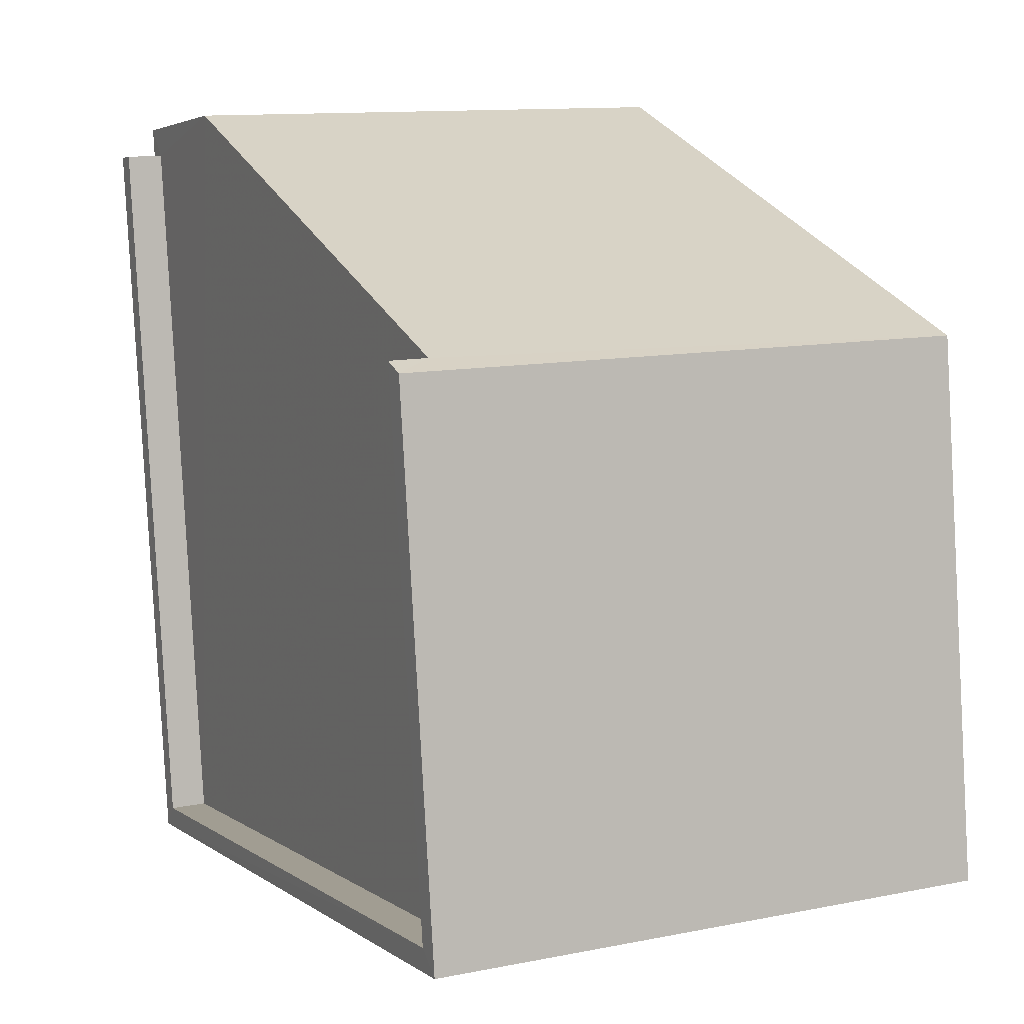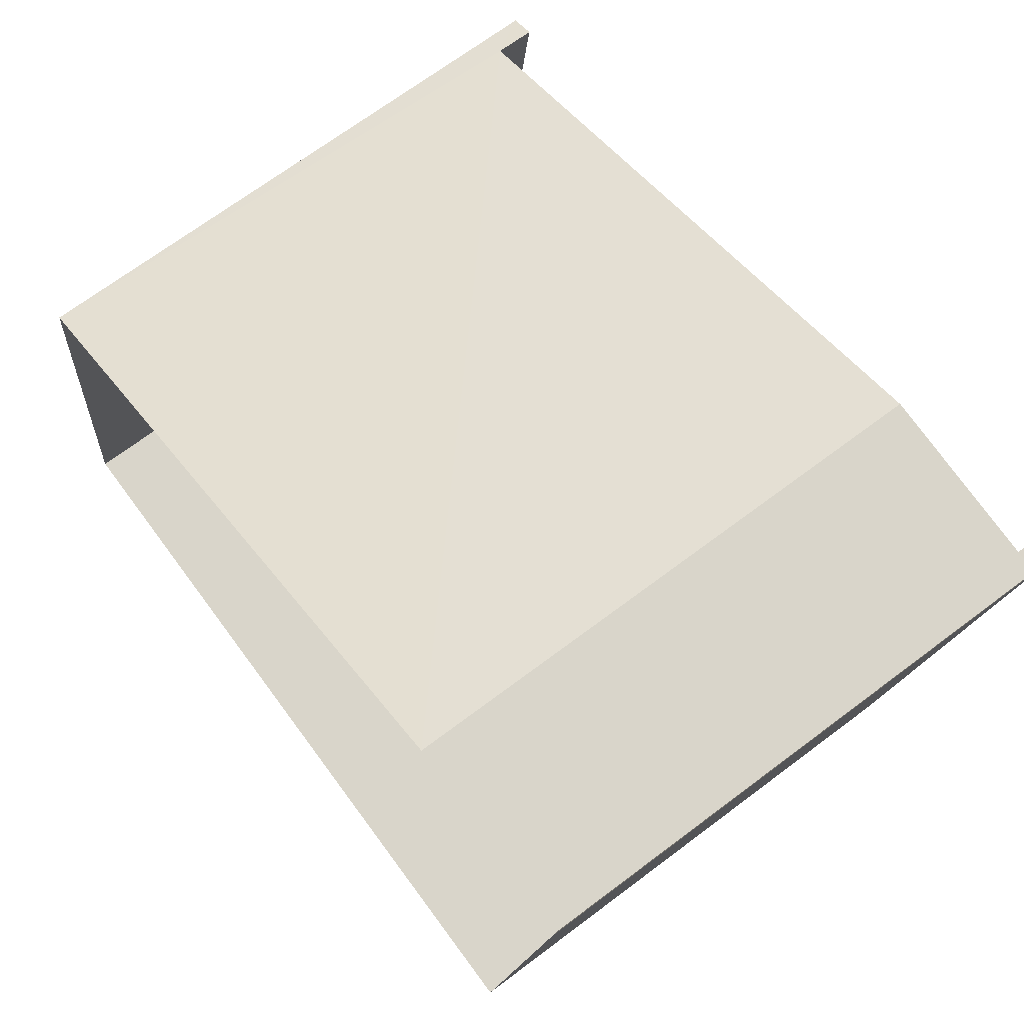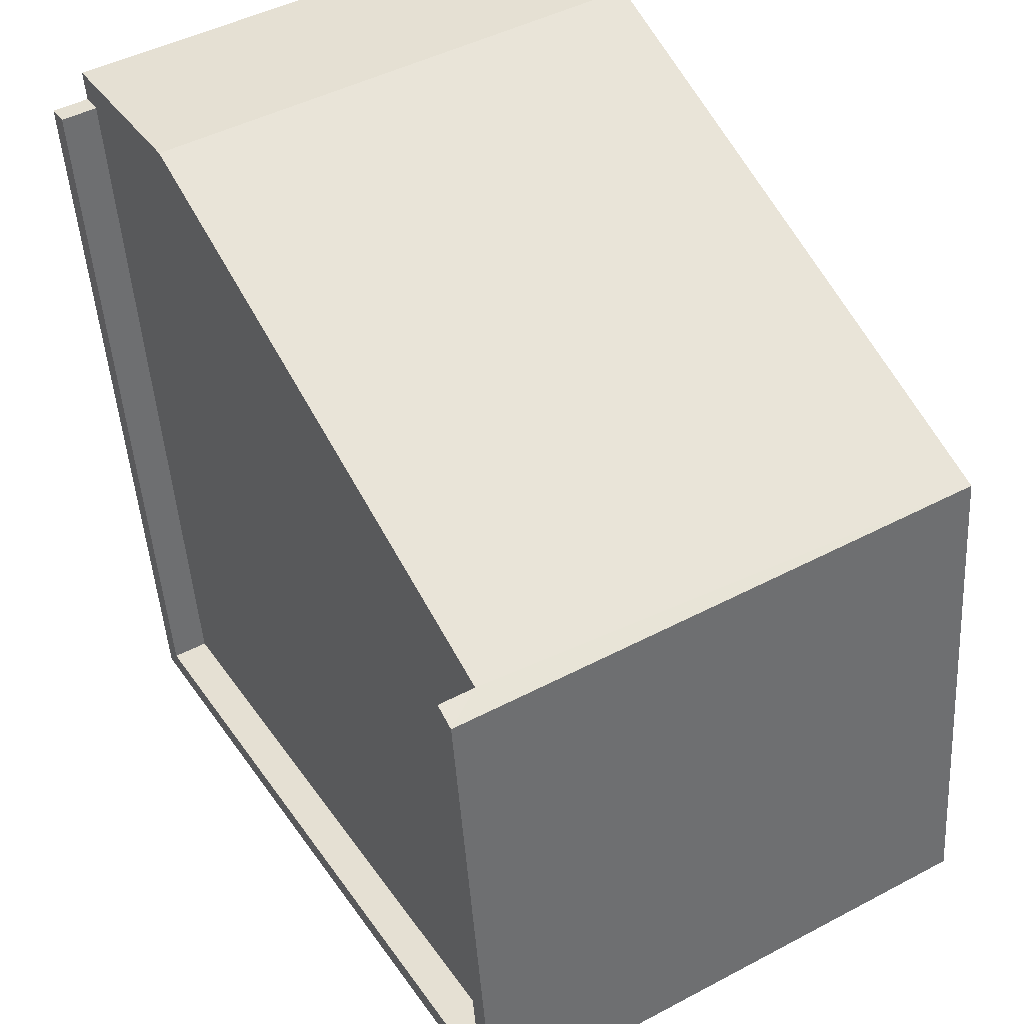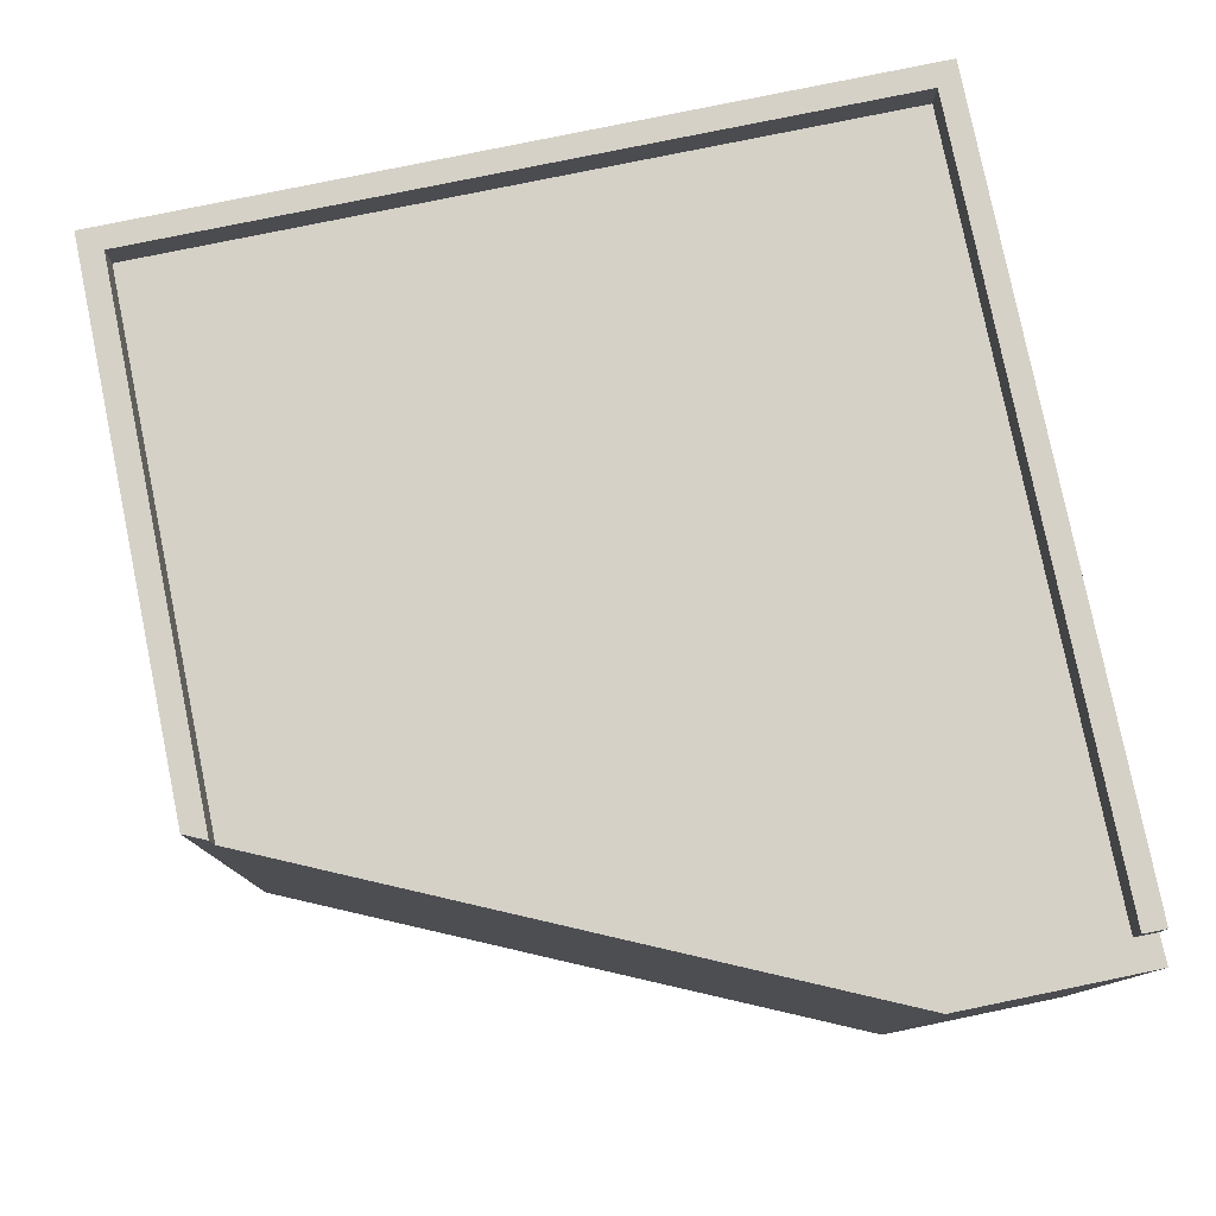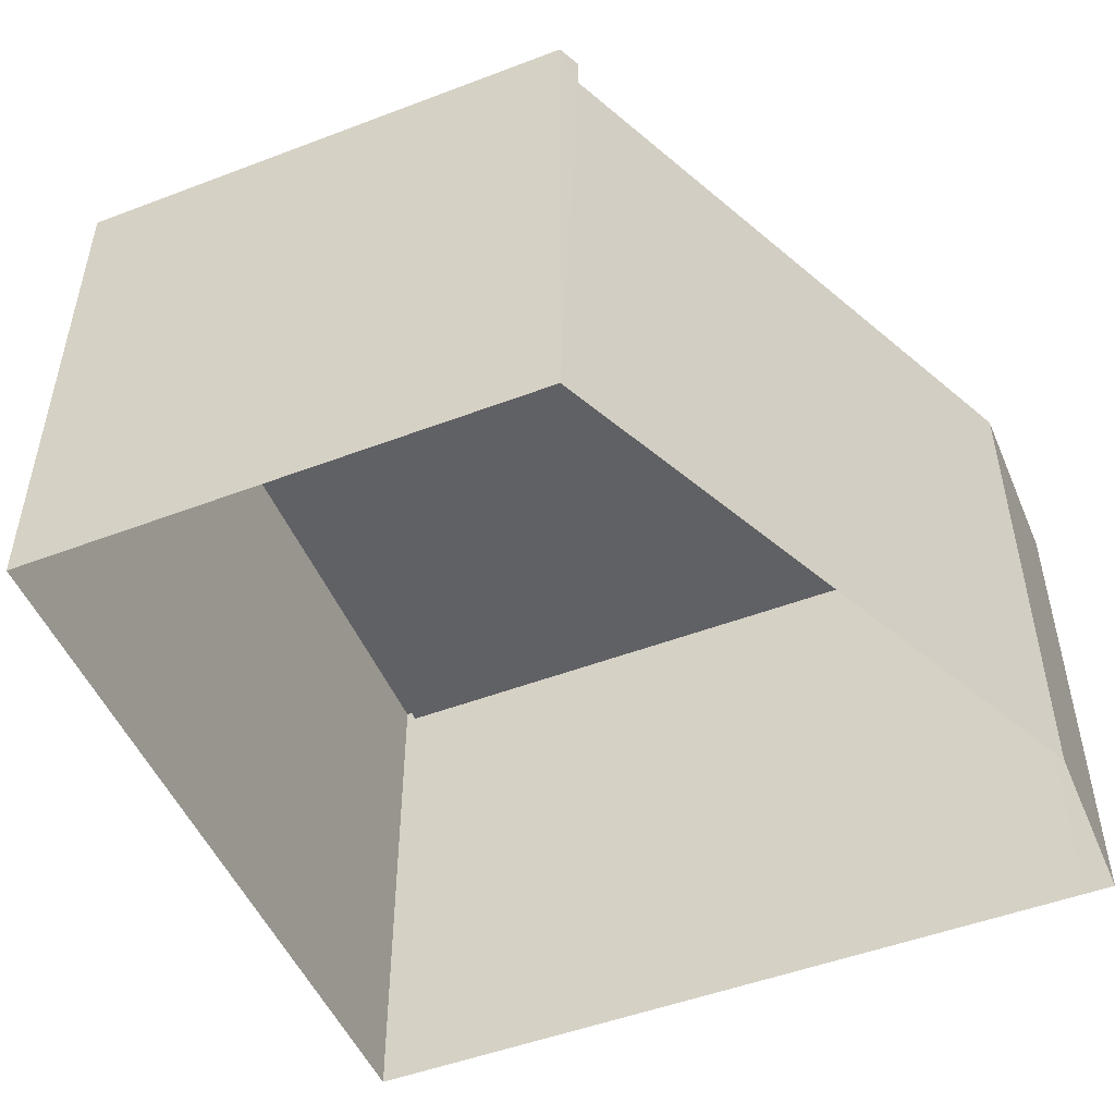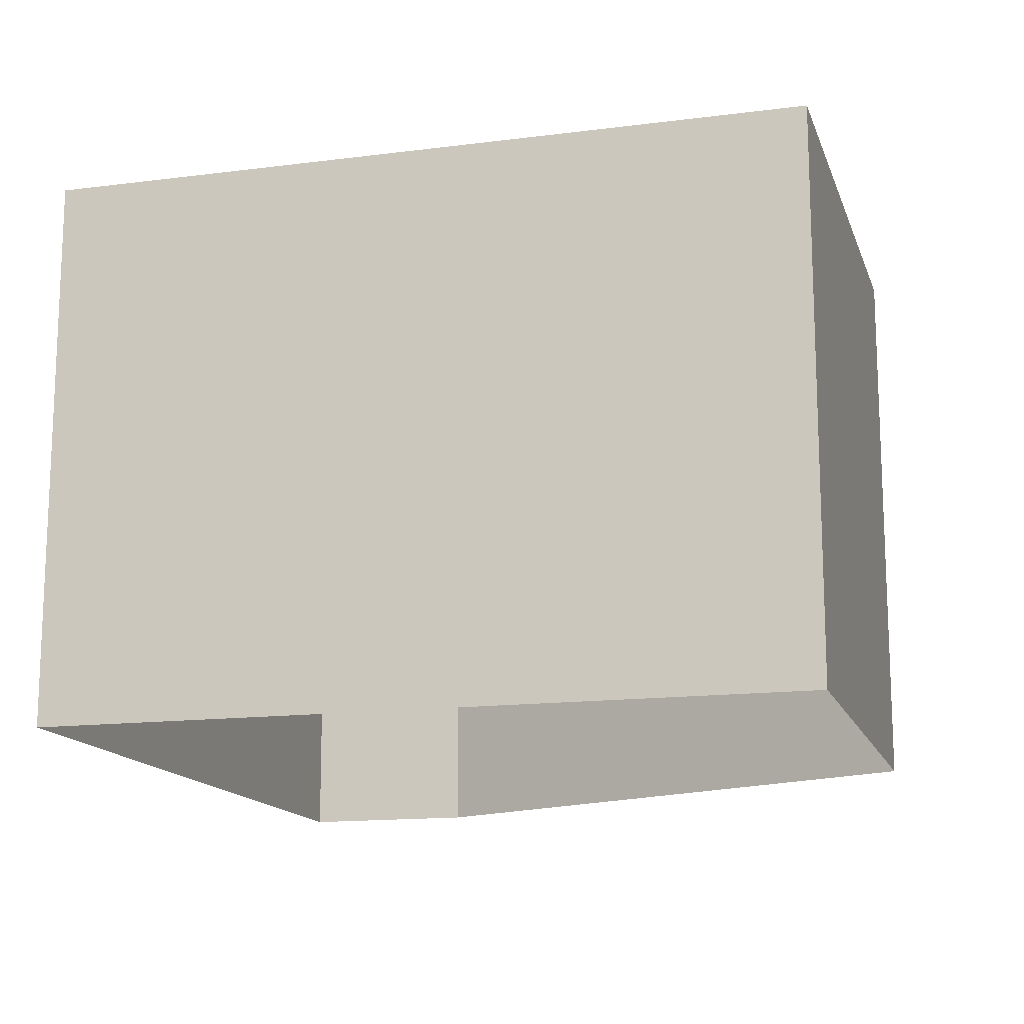
<metadata>
{"format":"obj","ext":"obj","renderer":"f3d","projection":"perspective","resolution":1024,"background":"white","views":[{"elev":11.8,"azim":64.5,"up":"+Y"},{"elev":69.4,"azim":-127.0,"up":"+Y"},{"elev":46.5,"azim":59.0,"up":"+Y"},{"elev":79.2,"azim":175.7,"up":"+Z"},{"elev":-49.9,"azim":120.0,"up":"+Z"},{"elev":-14.6,"azim":22.9,"up":"+Z"}]}
</metadata>
<code>
v -8.792e+04 -1.01e+05 2.993
v -8.792e+04 -1.009e+05 2.99
v -8.792e+04 -1.009e+05 2.99
v -8.791e+04 -1.009e+05 2.994
v -8.791e+04 -1.009e+05 2.992
v -8.792e+04 -1.009e+05 2.99
v -8.792e+04 -1.009e+05 9.995
v -8.792e+04 -1.009e+05 9.995
v -8.792e+04 -1.009e+05 9.995
v -8.792e+04 -1.009e+05 9.995
v -8.792e+04 -1.01e+05 9.998
v -8.791e+04 -1.009e+05 9.997
v -8.791e+04 -1.009e+05 9.999
v -8.791e+04 -1.009e+05 10.5
v -8.791e+04 -1.009e+05 10.5
v -8.791e+04 -1.009e+05 10.5
v -8.791e+04 -1.009e+05 10.5
v -8.792e+04 -1.01e+05 10.5
v -8.792e+04 -1.01e+05 10.5
v -8.792e+04 -1.009e+05 10.5
v -8.792e+04 -1.009e+05 10.5
f 1 2 3
f 4 1 5
f 2 6 3
f 5 1 3
f 7 8 9
f 7 9 10
f 10 11 12
f 9 11 10
f 11 13 12
f 14 15 16
f 17 14 16
f 17 16 18
f 19 20 21
f 18 19 21
f 18 16 19
f 8 6 2
f 8 7 6
f 10 3 6
f 7 10 6
f 15 14 12
f 10 12 3
f 3 12 5
f 12 14 5
f 14 17 4
f 5 14 4
f 4 18 1
f 4 17 18
f 21 8 18
f 18 8 1
f 8 2 1
f 20 11 9
f 20 19 11
f 20 9 8
f 21 20 8
f 15 12 13
f 16 15 13
f 16 13 11
f 19 16 11

</code>
